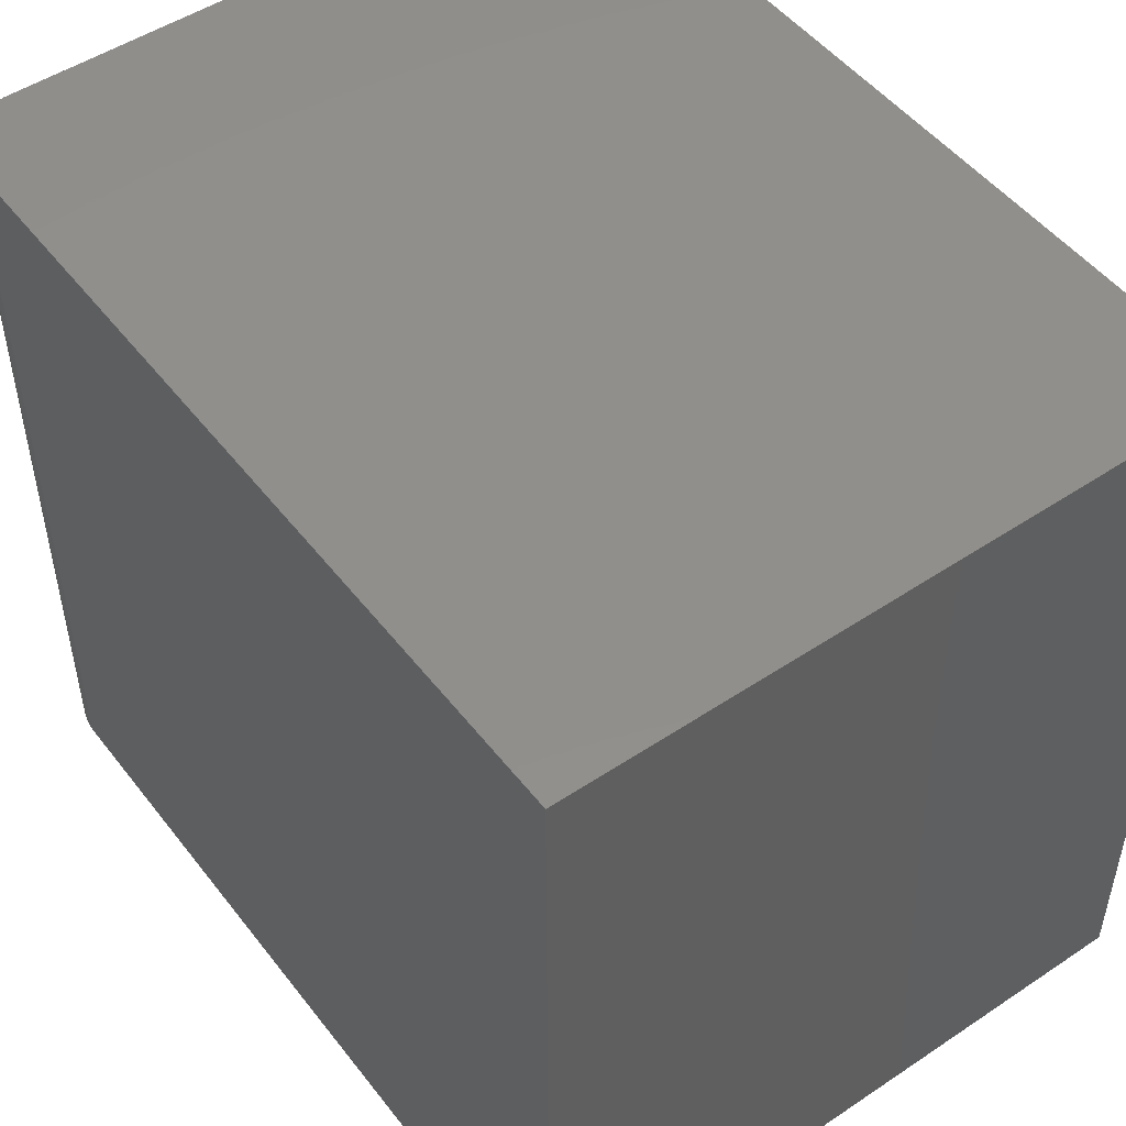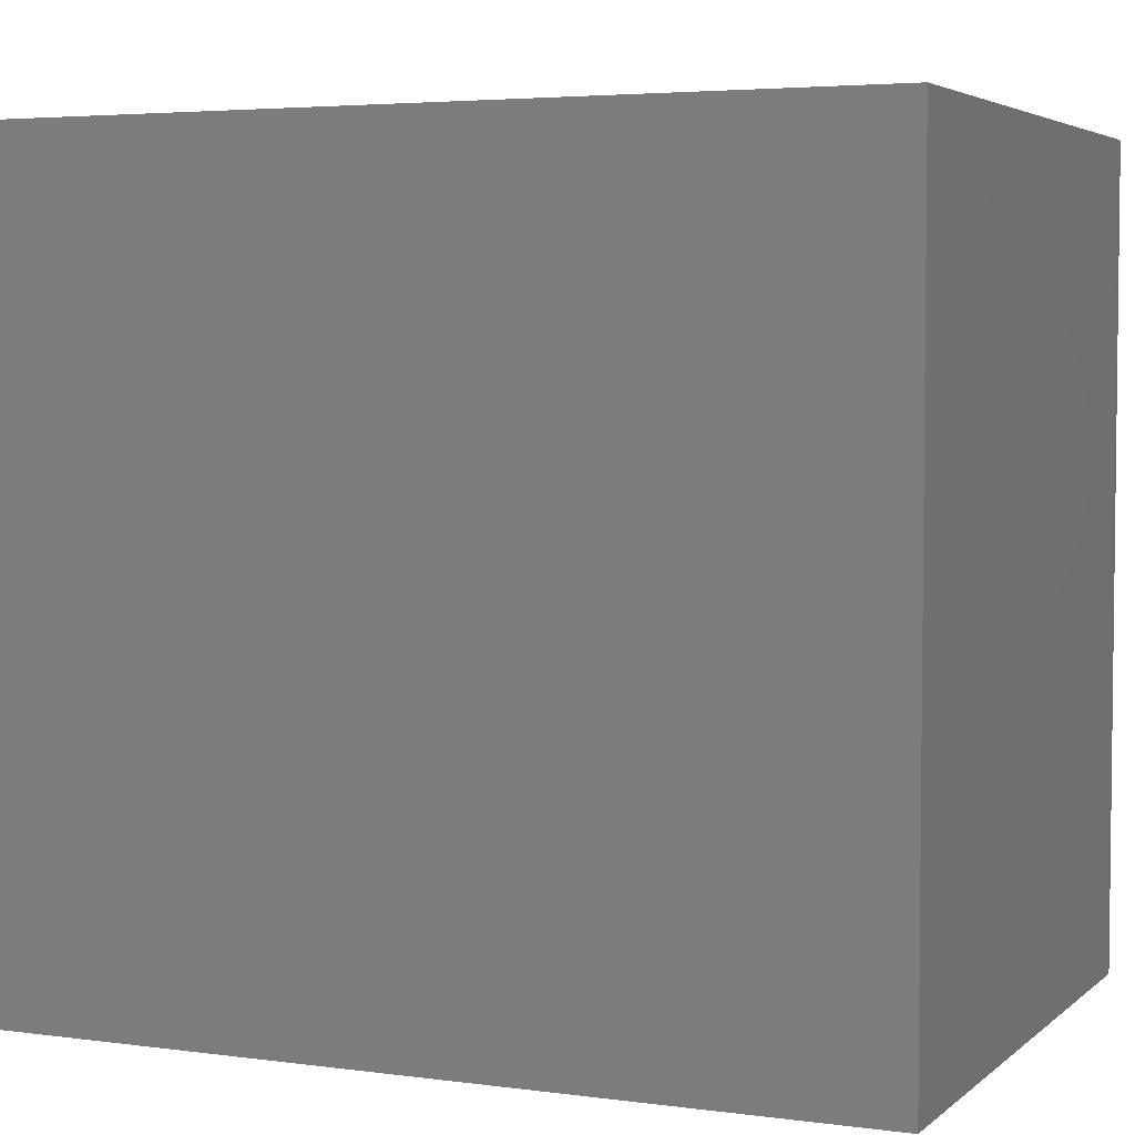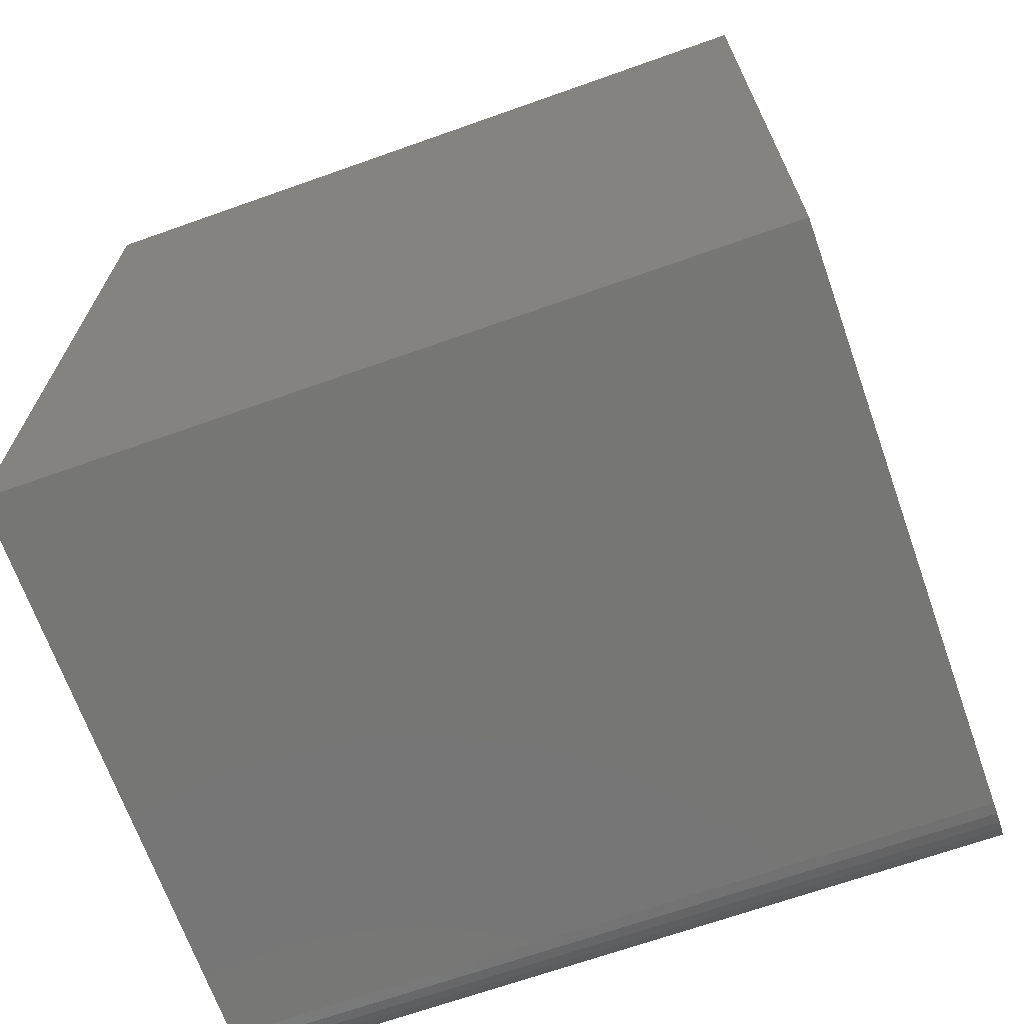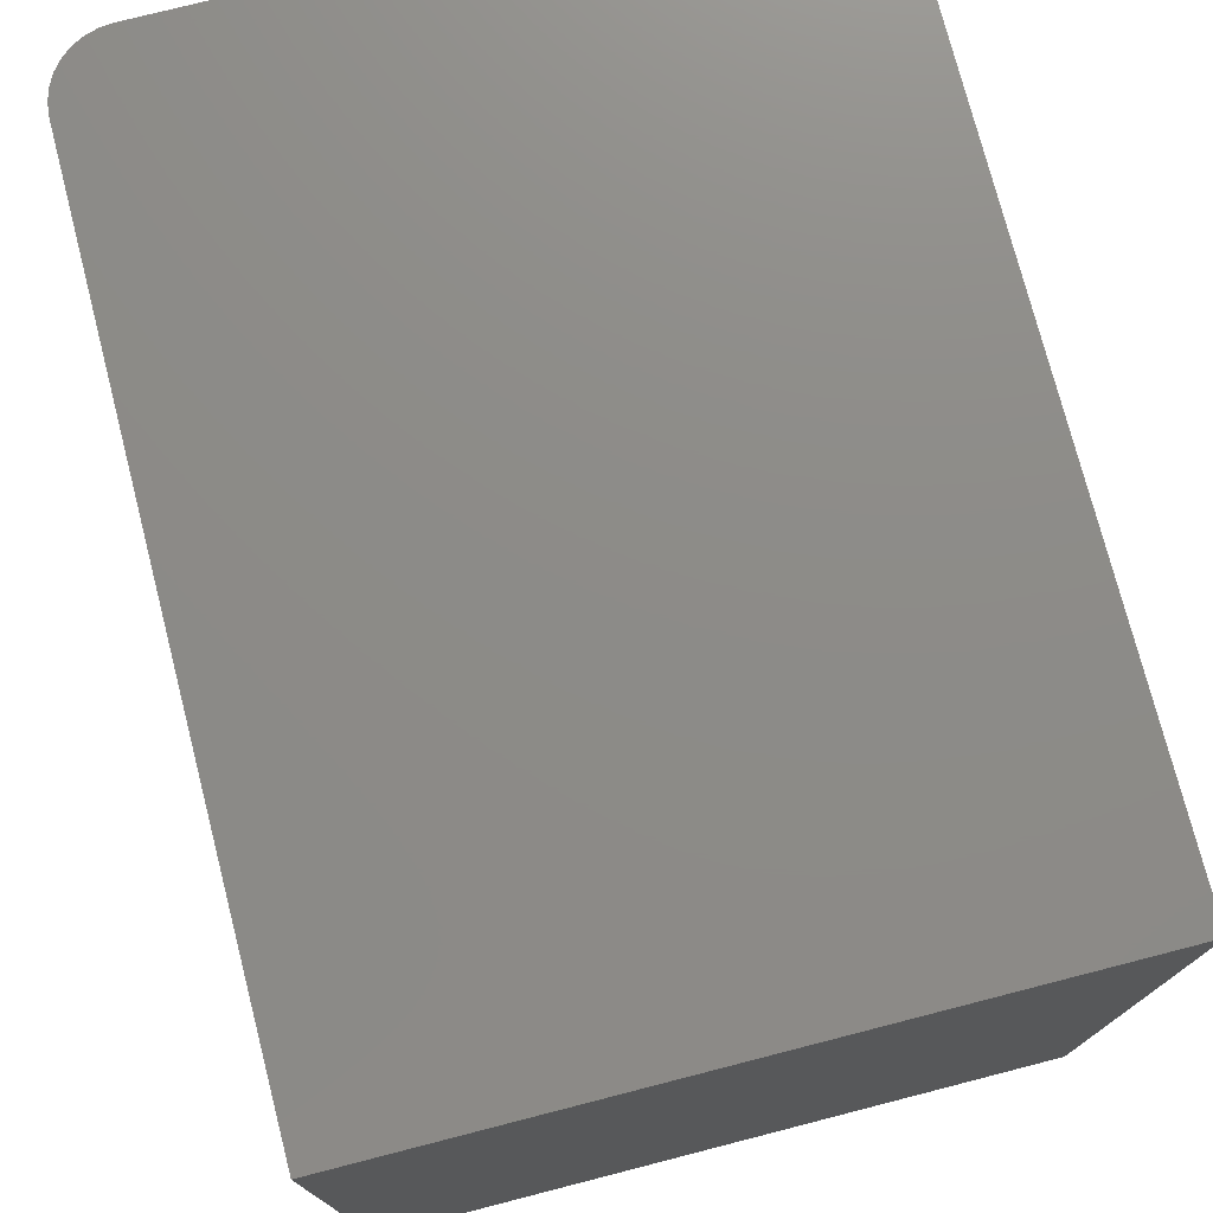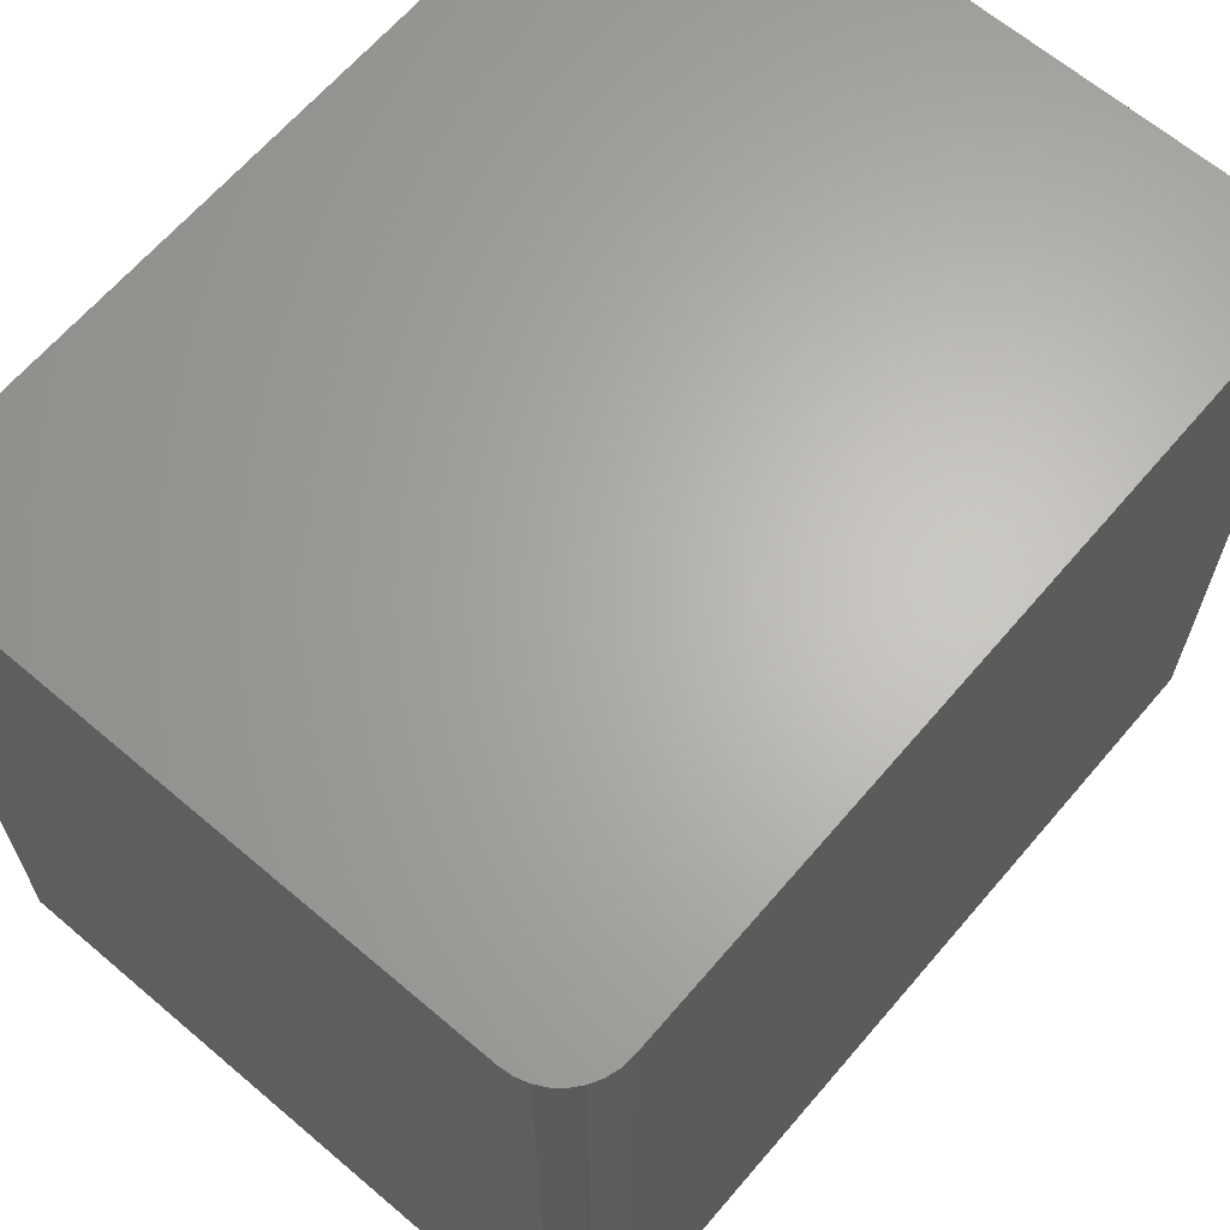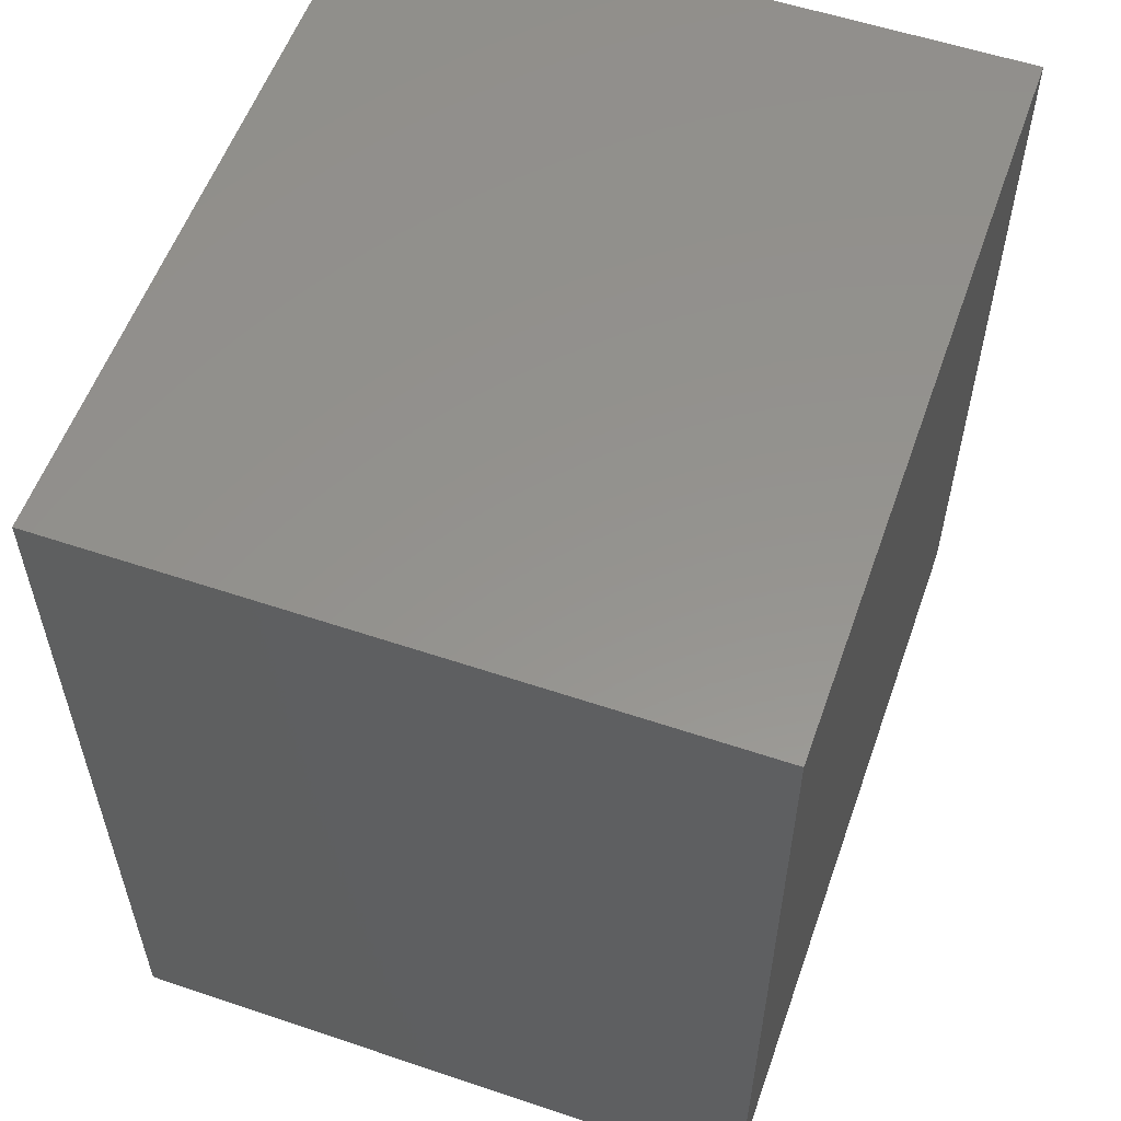
<metadata>
{"format":"stl","ext":"stl","renderer":"f3d","projection":"perspective","resolution":1024,"background":"white","views":[{"elev":49.9,"azim":143.7,"up":"+Z"},{"elev":4.2,"azim":-66.1,"up":"+Z"},{"elev":-68.4,"azim":-70.5,"up":"+Y"},{"elev":75.6,"azim":165.6,"up":"+Z"},{"elev":65.0,"azim":40.5,"up":"+Z"},{"elev":56.4,"azim":19.4,"up":"+Y"}]}
</metadata>
<code>
# stl→obj: 24 verts, 44 faces
v -0.0565 0 0.6719
v -0.04583 0.001051 0.6719
v -0.5781 0 0.6719
v -0.001809 0.05469 0.6719
v -0.001809 0.75 0.6719
v -0.5781 0.75 0.6719
v -0.03557 0.004163 0.6719
v -0.02611 0.009217 0.6719
v -0.01783 0.01602 0.6719
v -0.01103 0.0243 0.6719
v -0.005972 0.03376 0.6719
v -0.00286 0.04402 0.6719
v -0.5781 0 0
v -0.04583 0.001051 0
v -0.0565 0 0
v -0.001809 0.05469 0
v -0.00286 0.04402 0
v -0.005972 0.03376 0
v -0.01103 0.0243 0
v -0.01783 0.01602 0
v -0.02611 0.009217 0
v -0.03557 0.004163 0
v -0.5781 0.75 0
v -0.001809 0.75 0
f 1 2 3
f 4 5 6
f 4 6 3
f 4 3 2
f 4 2 7
f 4 7 8
f 4 8 9
f 4 9 10
f 4 10 11
f 4 11 12
f 13 14 15
f 16 17 18
f 16 18 19
f 16 19 20
f 16 20 21
f 16 21 22
f 16 22 14
f 16 14 13
f 16 13 23
f 16 23 24
f 4 16 5
f 5 16 24
f 13 15 3
f 3 15 1
f 16 4 17
f 17 4 12
f 17 12 18
f 18 12 11
f 18 11 19
f 19 11 10
f 19 10 20
f 20 10 9
f 20 9 21
f 21 9 8
f 21 8 22
f 22 8 7
f 22 7 14
f 14 7 2
f 14 2 15
f 15 2 1
f 6 23 3
f 3 23 13
f 24 23 5
f 5 23 6

</code>
